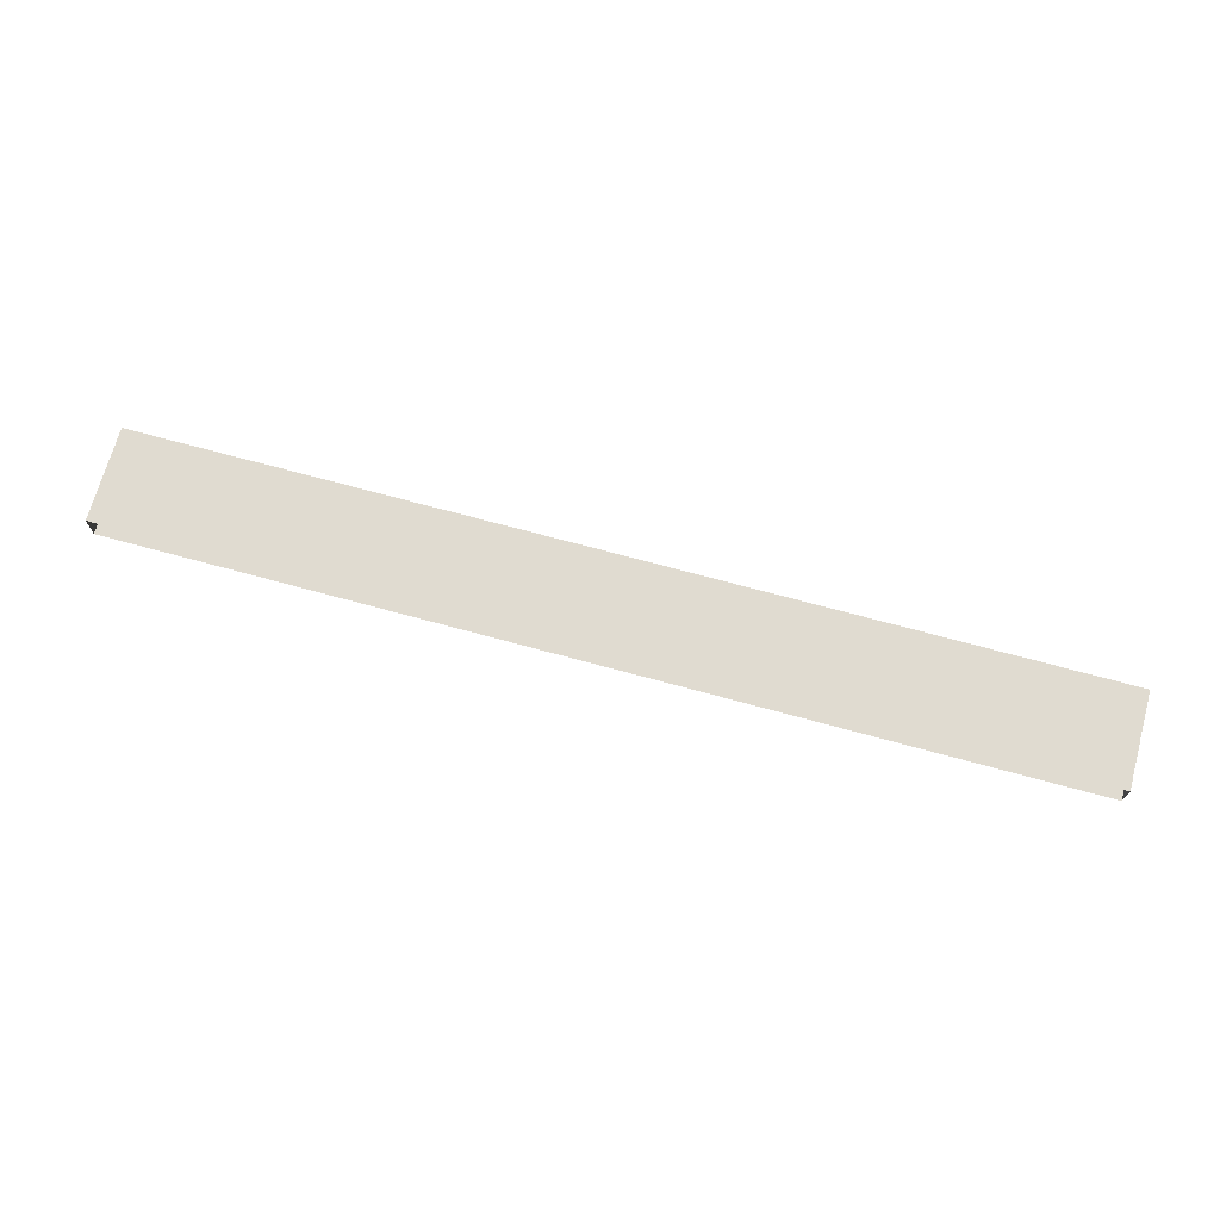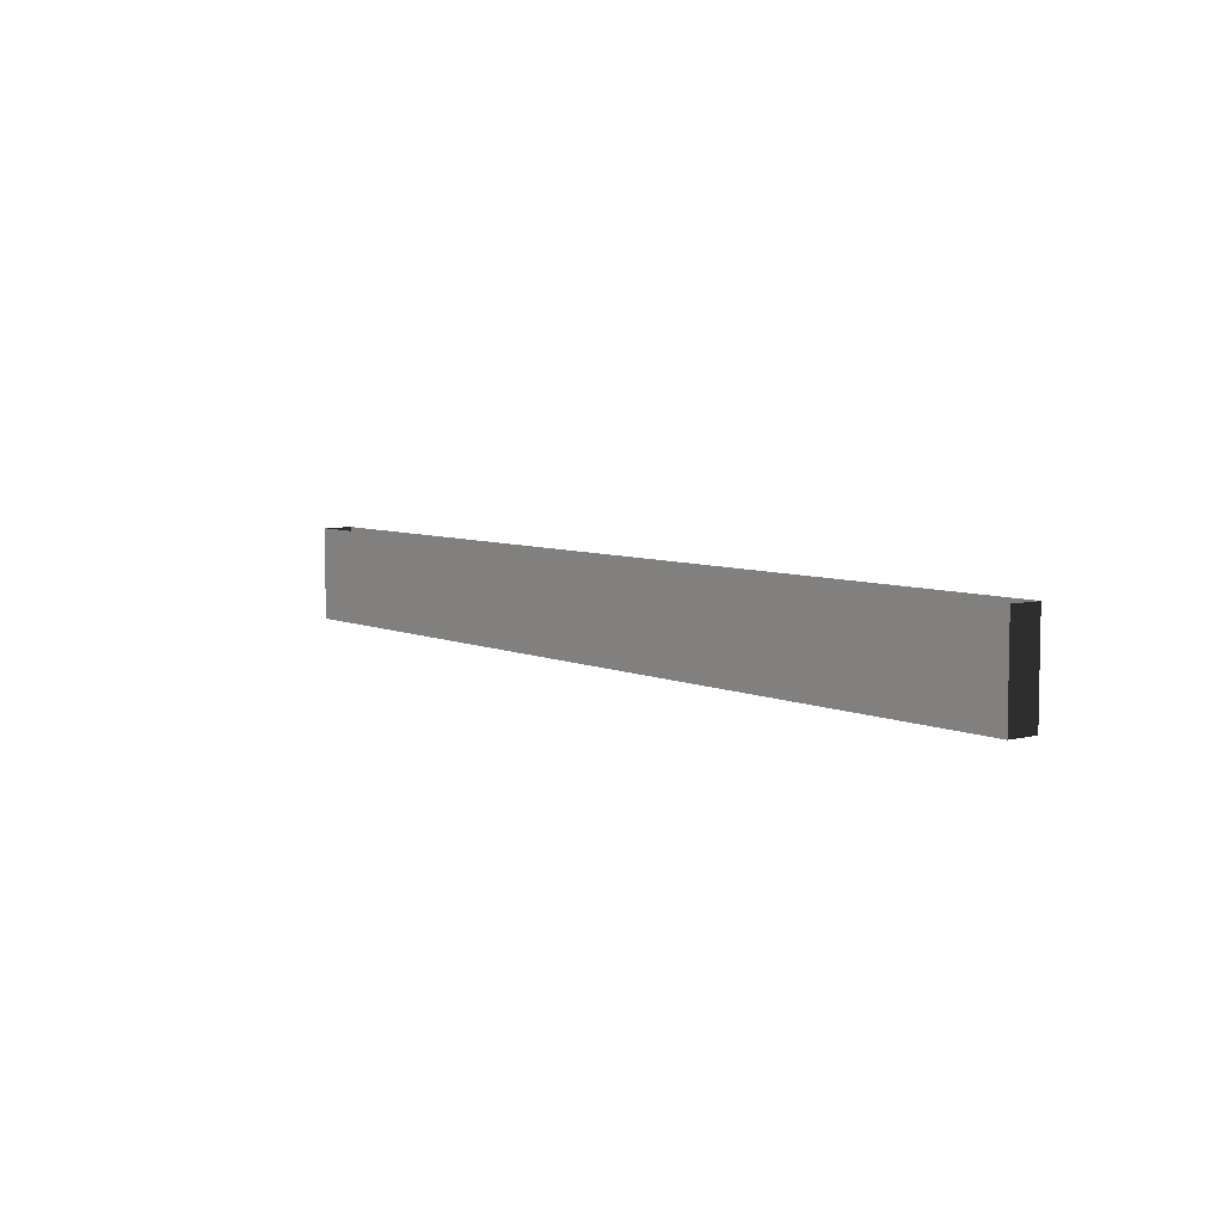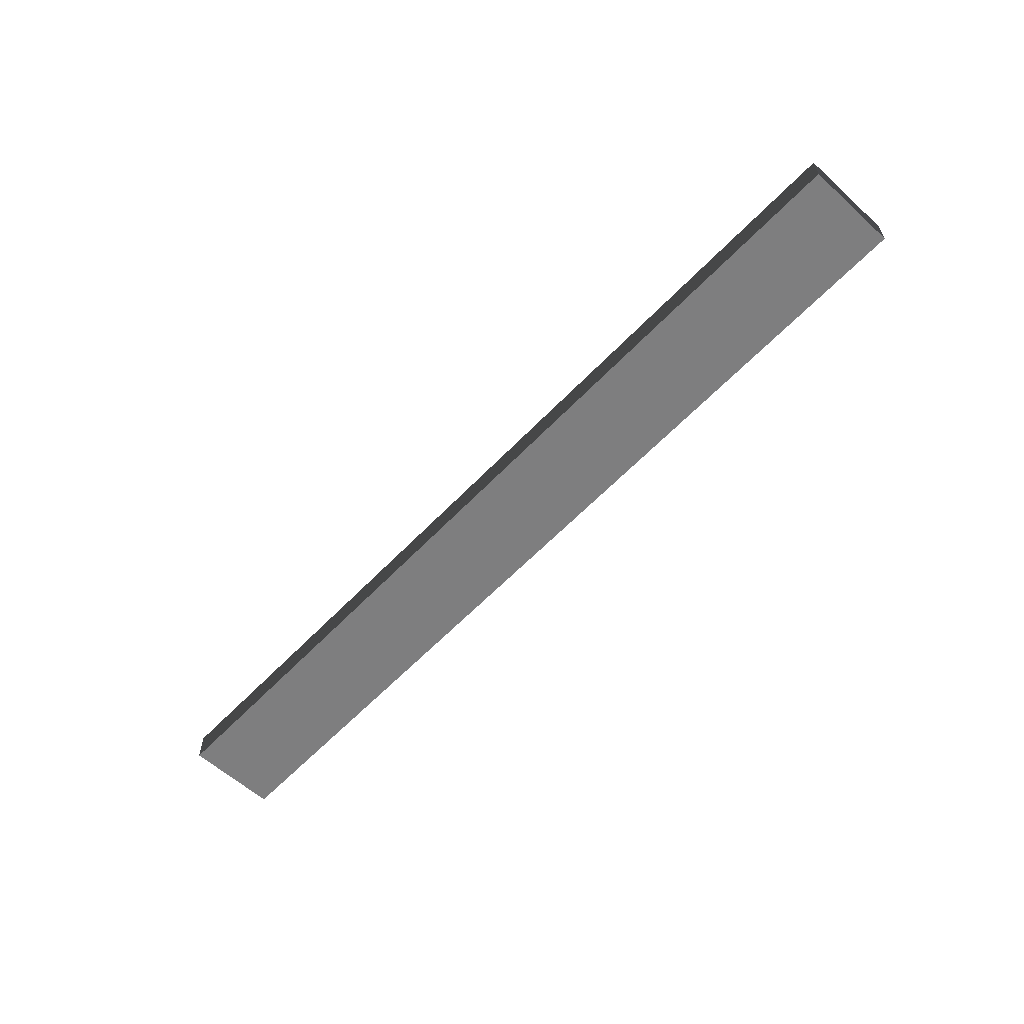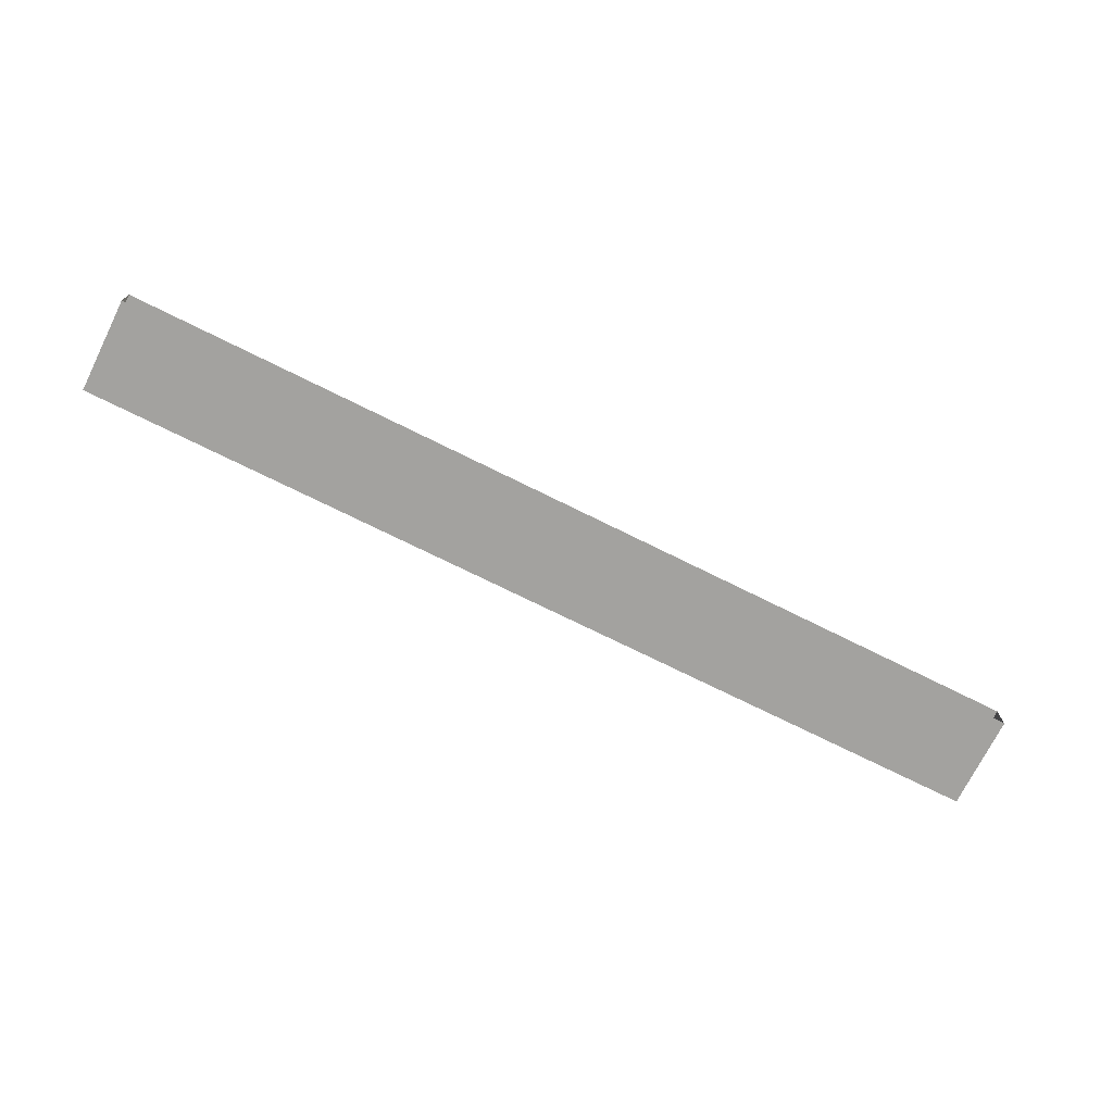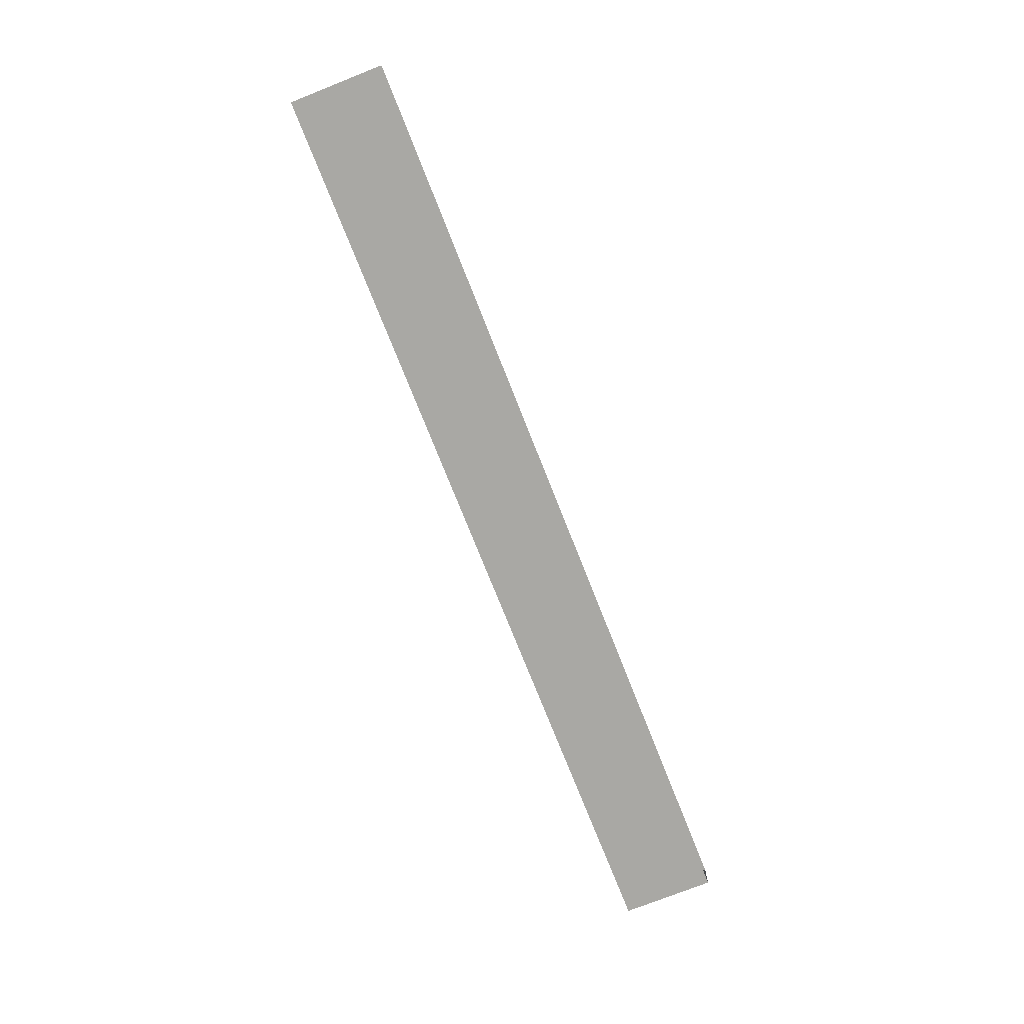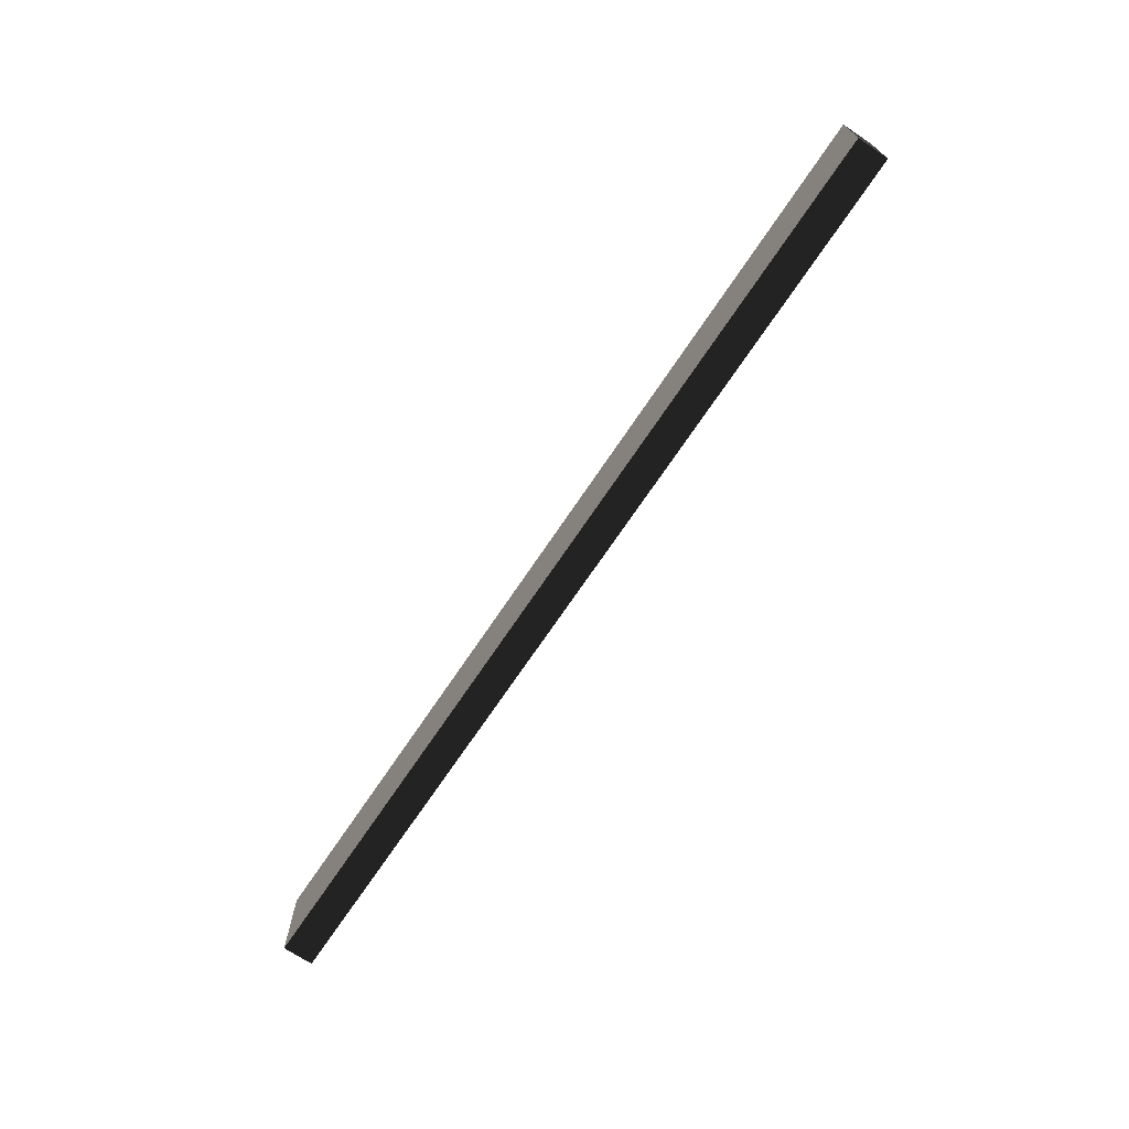
<metadata>
{"format":"obj","ext":"obj","renderer":"f3d","projection":"perspective","resolution":1024,"background":"white","views":[{"elev":70.1,"azim":15.3,"up":"+Y"},{"elev":6.2,"azim":52.8,"up":"+Z"},{"elev":-59.4,"azim":-133.0,"up":"+Y"},{"elev":-72.5,"azim":-26.5,"up":"+Y"},{"elev":-75.0,"azim":-68.4,"up":"+Y"},{"elev":-70.5,"azim":56.2,"up":"+Z"}]}
</metadata>
<code>
v -3 3 -3
v 3.828e-06 3 -3.3
v -3 3 -3.3
v 2.038e-06 3 -3
v 3.828e-06 3.1 -3.3
v -3 3.1 -3
v -3 3.1 -3.3
v 2.038e-06 3.1 -3
v 3.828e-06 3.1 -3.3
v 2.038e-06 3 -3
v 2.038e-06 3.1 -3
v 3.828e-06 3 -3.3
v -3 3.1 -3
v -3 3 -3.3
v -3 3.1 -3.3
v -3 3 -3
v -3 3.1 -3.3
v 3.828e-06 3 -3.3
v 3.828e-06 3.1 -3.3
v -3 3 -3.3
g roof02_edge_5_9163_538
f 1 3 2
f 2 4 1
f 5 7 6
f 6 8 5
f 9 11 10
f 10 12 9
f 13 15 14
f 14 16 13
f 17 19 18
f 18 20 17

</code>
